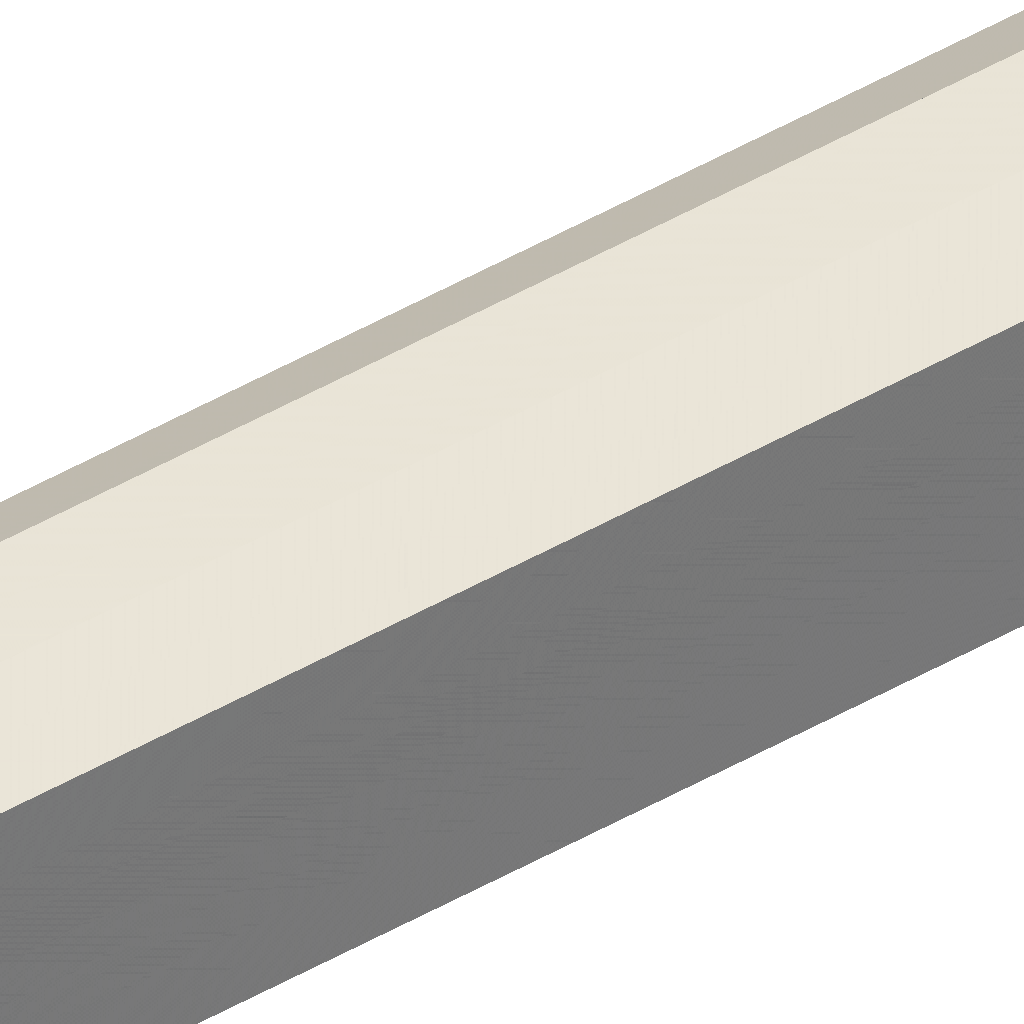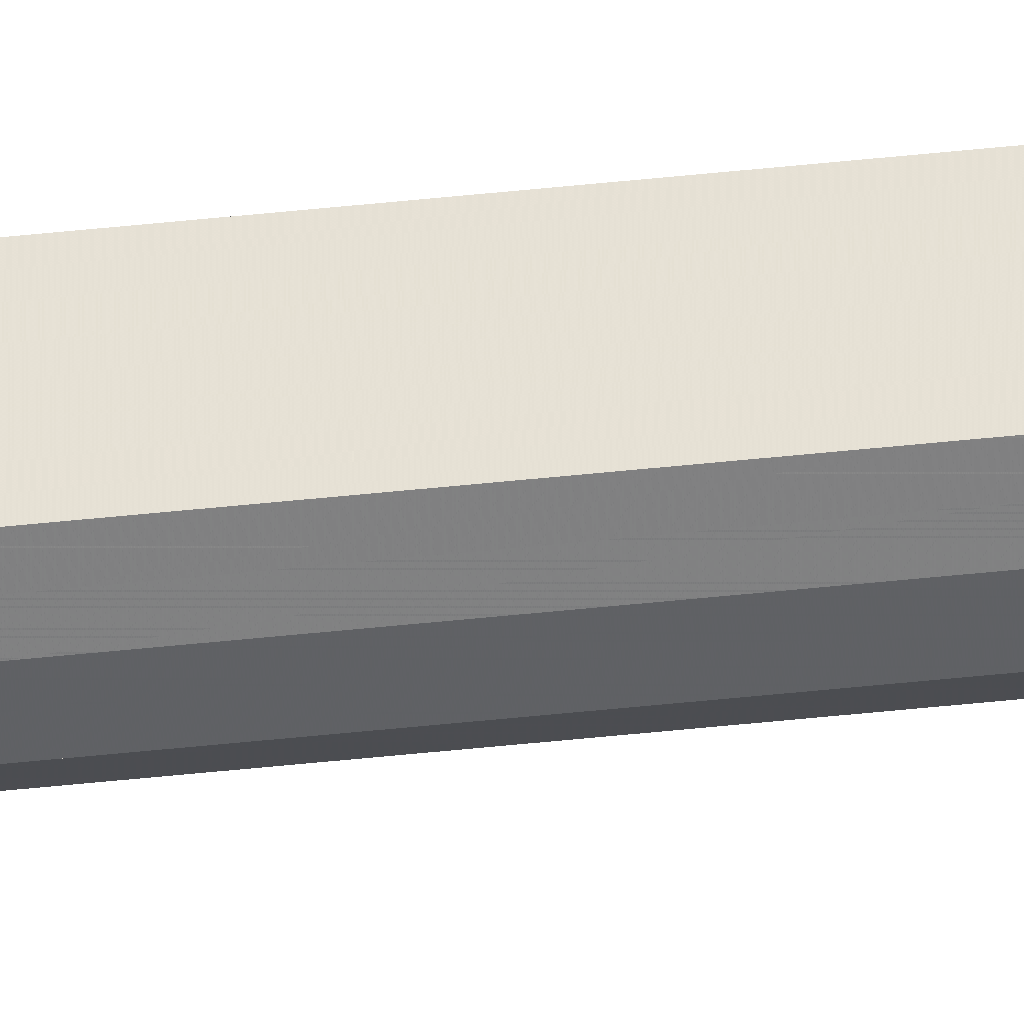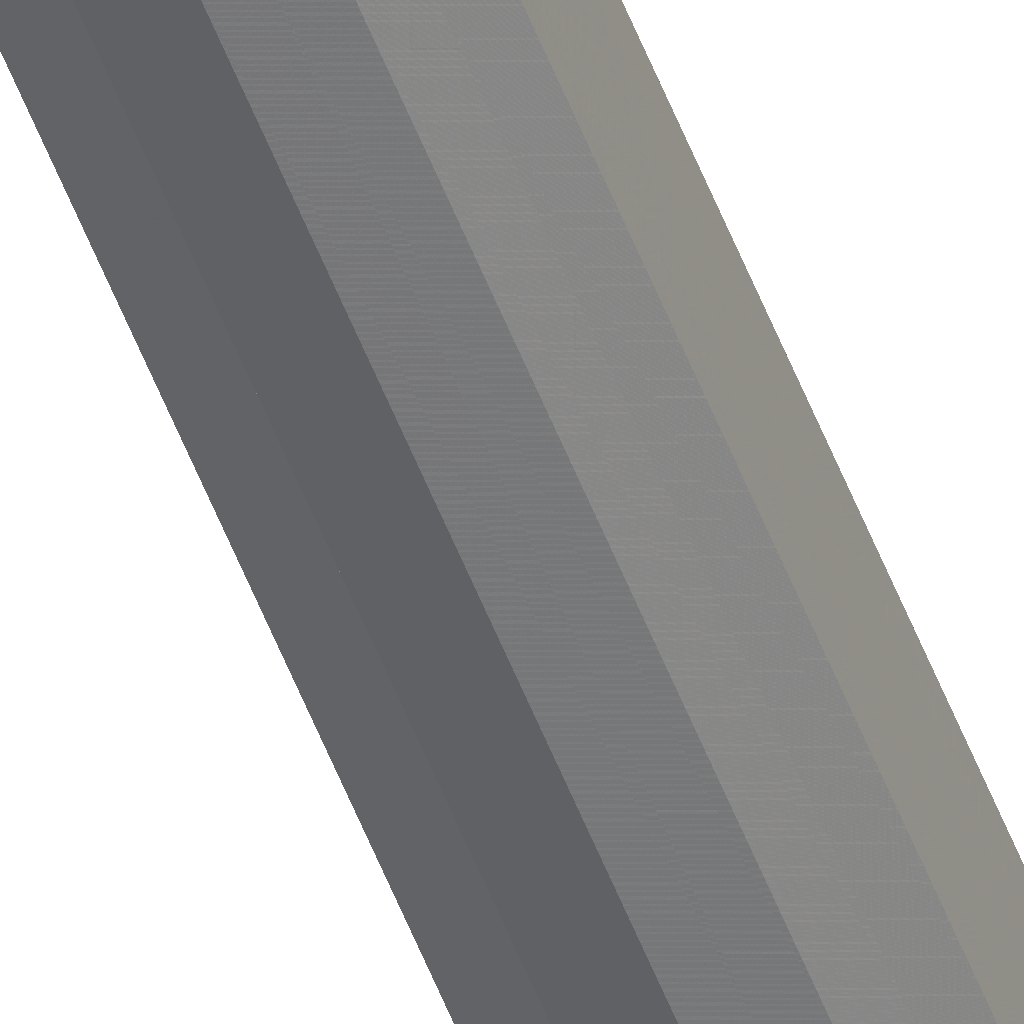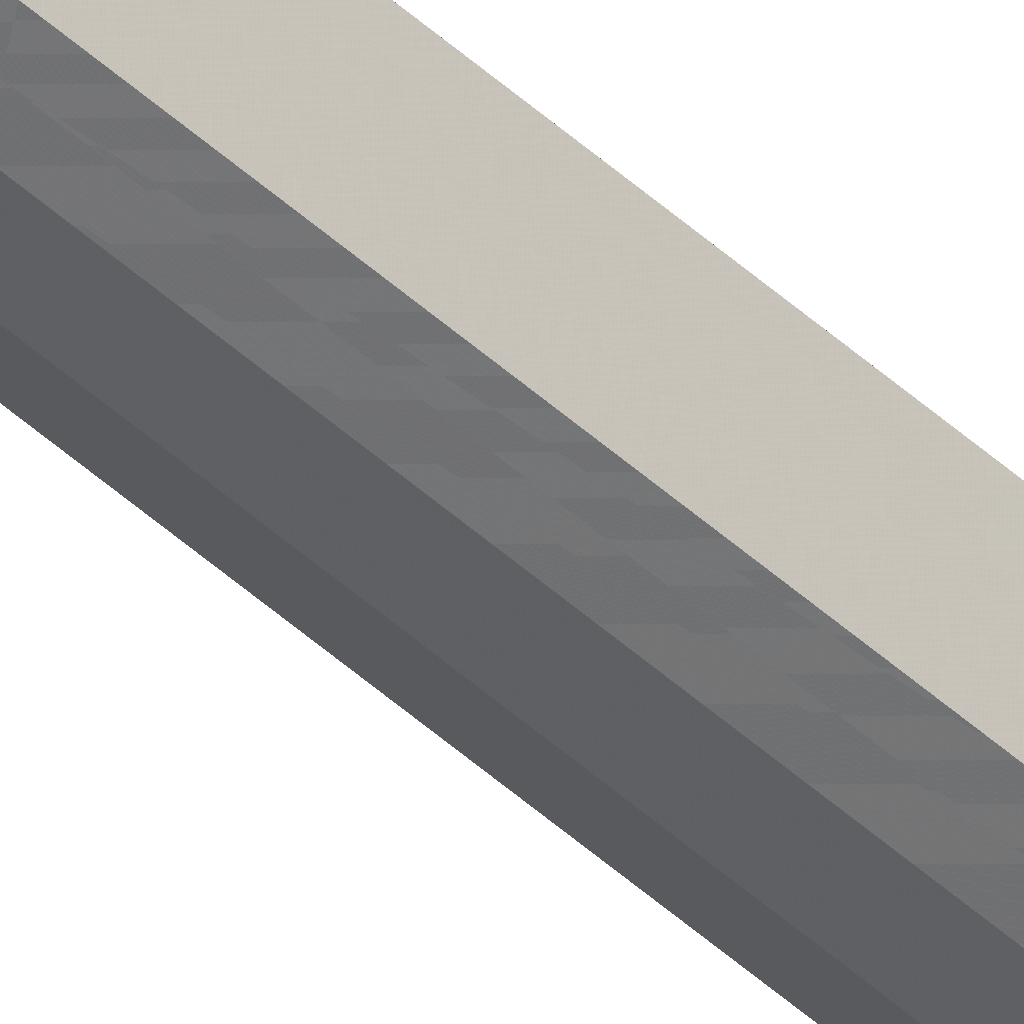
<metadata>
{"format":"obj","ext":"obj","renderer":"f3d","projection":"perspective","resolution":1024,"background":"white","views":[{"elev":35.0,"azim":-130.0,"up":"+Z"},{"elev":-38.7,"azim":-81.8,"up":"+Z"},{"elev":-54.2,"azim":-159.3,"up":"+Z"},{"elev":-40.3,"azim":-139.6,"up":"+Z"}]}
</metadata>
<code>
o 4747
v 2159 1862 17.57
v 2159 1862 17.57
v 2159 1875 17.57
v 2159 1875 17.57
v 2159 1875 17.57
v 2159 1862 17.57
v 2159 1862 17.56
v 2159 1862 17.55
v 2159 1875 17.56
v 2159 1862 17.55
v 2159 1875 17.55
v 2159 1875 17.57
v 2159 1862 17.56
v 2159 1875 17.56
v 2159 1862 17.55
v 2159 1875 17.55
v 2159 1862 17.55
v 2159 1875 17.55
v 2159 1862 17.55
v 2159 1862 17.55
v 2159 1862 17.54
v 2159 1862 17.56
v 2159 1862 17.57
v 2159 1862 17.53
v 2159 1862 17.53
v 2159 1862 17.55
v 2159 1862 17.55
v 2159 1862 17.56
v 2159 1862 17.54
v 2159 1862 17.57
v 2159 1862 17.53
v 2159 1862 17.57
v 2159 1862 17.53
v 2159 1862 17.53
v 2159 1875 17.57
v 2159 1875 17.57
v 2159 1875 17.56
v 2159 1862 17.57
v 2159 1875 17.55
v 2159 1862 17.56
v 2159 1875 17.55
v 2159 1862 17.55
v 2159 1875 17.54
v 2159 1862 17.55
v 2159 1875 17.53
v 2159 1862 17.54
v 2159 1875 17.53
v 2159 1862 17.53
v 2159 1875 17.53
v 2159 1862 17.53
v 2159 1862 17.53
v 2159 1862 17.53
v 2159 1862 17.53
v 2159 1875 17.53
v 2159 1862 17.54
v 2159 1875 17.53
v 2159 1862 17.55
v 2159 1875 17.54
v 2159 1862 17.55
v 2159 1875 17.55
v 2159 1862 17.56
v 2159 1875 17.55
v 2159 1862 17.57
v 2159 1875 17.56
v 2159 1862 17.57
v 2159 1875 17.57
v 2159 1862 17.55
v 2159 1862 17.54
v 2159 1875 17.55
v 2159 1862 17.53
v 2159 1875 17.54
v 2159 1862 17.53
v 2159 1875 17.53
v 2159 1862 17.54
v 2159 1875 17.54
v 2159 1862 17.53
v 2159 1875 17.53
v 2159 1862 17.53
v 2159 1875 17.53
v 2159 1862 17.53
v 2159 1875 17.53
v 2159 1875 17.53
v 2159 1875 17.55
v 2159 1875 17.53
v 2159 1875 17.53
v 2159 1875 17.54
v 2159 1875 17.55
v 2159 1875 17.55
v 2159 1875 17.56
v 2159 1875 17.57
v 2159 1875 17.57
v 2159 1875 17.57
v 2159 1875 17.56
v 2159 1875 17.55
v 2159 1875 17.55
v 2159 1875 17.54
v 2159 1875 17.53
v 2159 1875 17.53
f 1 2 3
f 4 2 5
f 6 7 5
f 7 8 9
f 8 10 11
f 12 13 14
f 14 15 16
f 16 17 18
f 19 17 20
f 19 21 17
f 19 20 22
f 19 22 23
f 19 24 21
f 19 25 24
f 19 26 27
f 19 28 26
f 19 27 29
f 19 30 28
f 19 29 31
f 19 32 30
f 19 31 33
f 19 33 34
f 35 32 36
f 37 38 35
f 39 40 37
f 41 42 39
f 43 44 41
f 45 46 43
f 47 48 45
f 49 50 47
f 51 52 49
f 52 53 54
f 53 55 56
f 55 57 58
f 57 59 60
f 59 61 62
f 61 63 64
f 63 65 66
f 67 68 69
f 68 70 71
f 70 72 73
f 69 74 75
f 75 76 77
f 77 78 79
f 78 80 81
f 81 34 82
f 83 82 84
f 83 84 85
f 83 85 86
f 83 86 87
f 83 87 88
f 83 88 89
f 83 89 90
f 83 90 91
f 83 92 93
f 83 93 94
f 83 94 95
f 83 95 96
f 83 96 97
f 83 97 98

</code>
